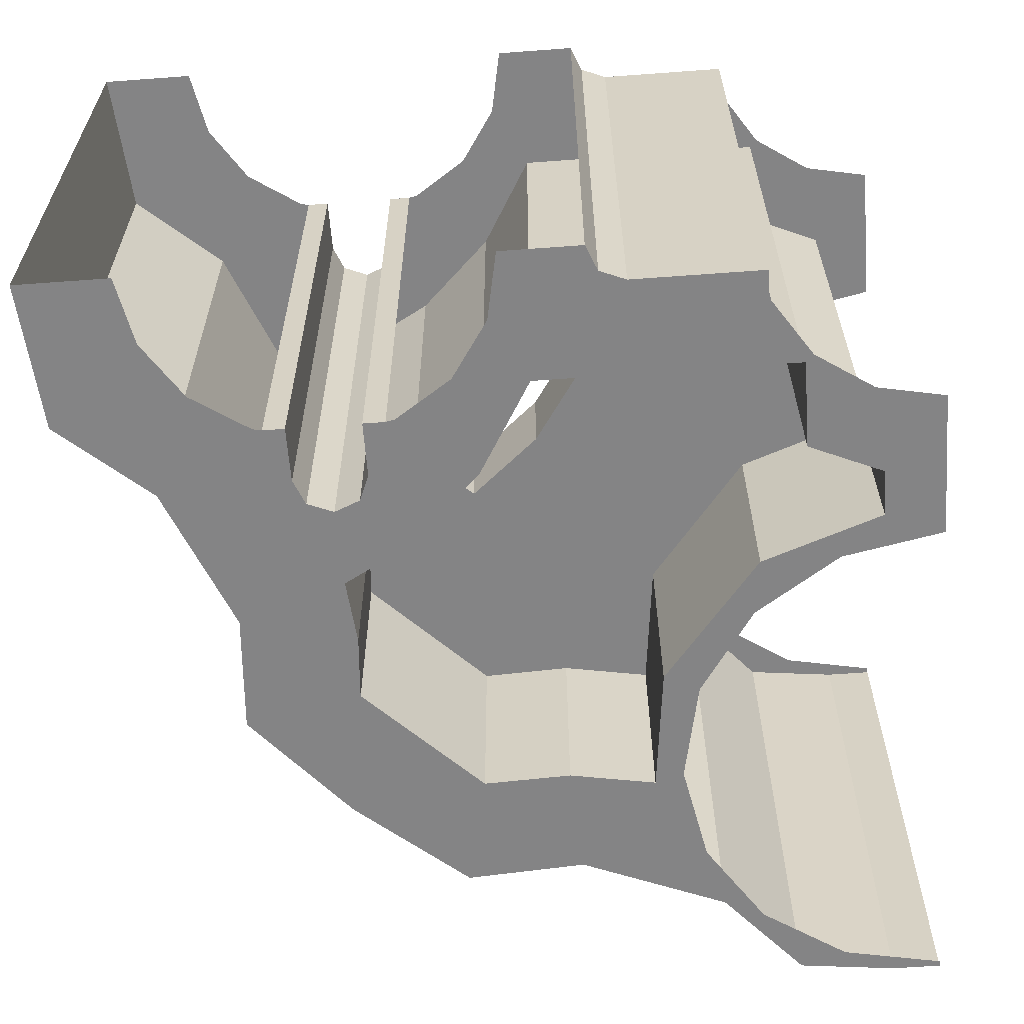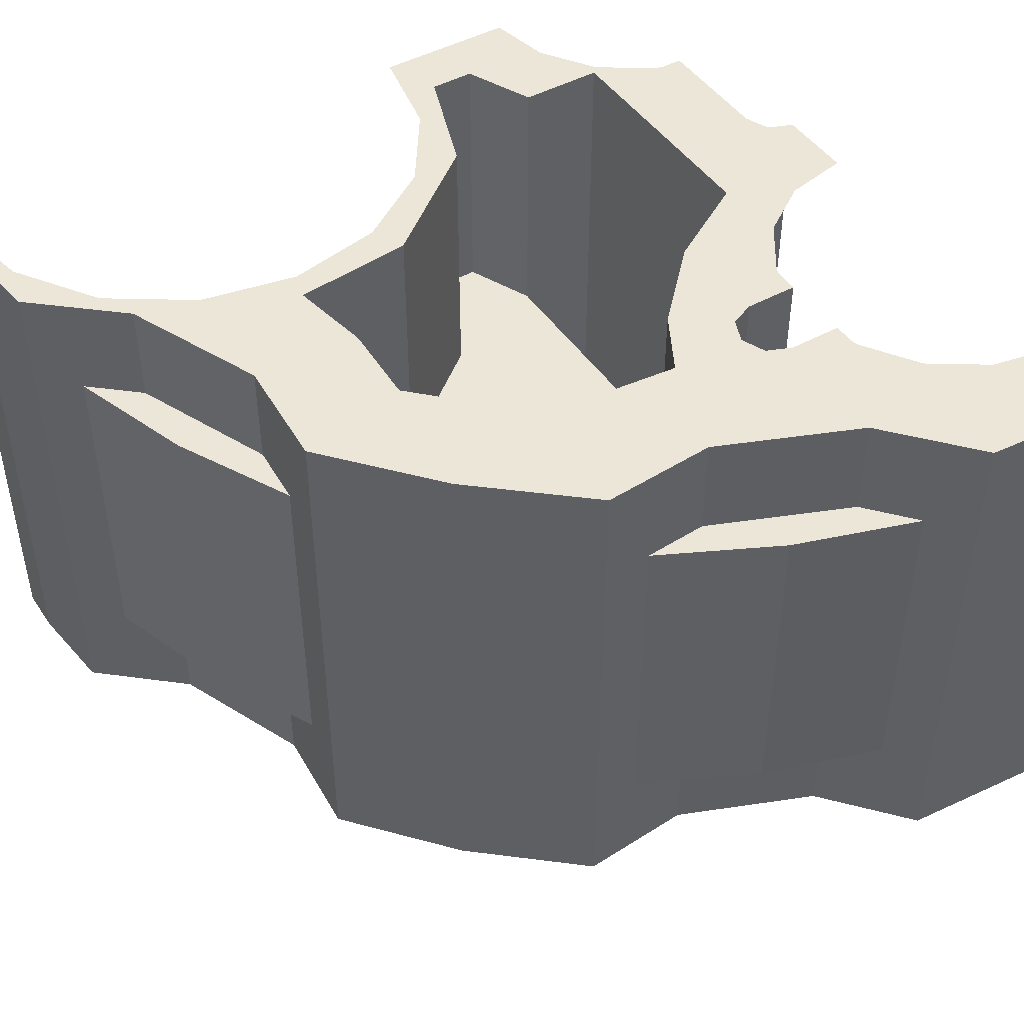
<metadata>
{"format":"obj","ext":"obj","renderer":"f3d","projection":"perspective","resolution":1024,"background":"white","views":[{"elev":-61.5,"azim":-85.7,"up":"+Z"},{"elev":46.2,"azim":147.8,"up":"+Z"}]}
</metadata>
<code>
v 0.5372 1.297 -0.3125
v 0.7511 1.19 -0.3125
v 0.6361 1.183 -0.3125
v 0.3865 1.286 -0.3125
v 0.7511 1.19 -0.3125
v 0.5372 1.297 -0.3125
v 0.5372 1.297 0.3125
v 0.7511 1.19 0.3125
v 0.6361 1.183 0.3125
v 0.7511 1.19 0.3125
v 0.5372 1.297 0.3125
v 0.3865 1.286 0.3125
v 0.5372 1.297 0.3125
v 0.3118 1.372 0.3125
v 0.3865 1.286 0.3125
v 0.3118 1.372 0.3125
v 0.5372 1.297 0.3125
v 0.5372 1.297 -0.3125
v 0.3118 1.372 -0.3125
v 0.5372 1.297 -0.3125
v 0.3865 1.286 -0.3125
v 0.3118 1.372 -0.3125
v 1.372 0.3118 -0.3125
v 1.297 0.5372 -0.3125
v 1.297 0.5372 0.3125
v 1.372 0.3118 0.3125
v 1.297 0.5372 -0.3125
v 1.372 0.3118 -0.3125
v 1.286 0.3864 -0.3125
v 1.183 0.6362 -0.3125
v 1.286 0.3864 0.3125
v 1.372 0.3118 0.3125
v 1.297 0.5372 0.3125
v 1.183 0.6362 0.3125
v 1.297 0.5372 0.3125
v 1.19 0.7484 0.3125
v 1.183 0.6362 0.3125
v 1.19 0.7484 0.3125
v 1.297 0.5372 0.3125
v 1.297 0.5372 -0.3125
v 1.19 0.7484 -0.3125
v 1.297 0.5372 -0.3125
v 1.183 0.6362 -0.3125
v 1.19 0.7484 -0.3125
v 0.5049 0.6703 -0.15
v 0.6066 0.7893 -0.15
v 0.7983 0.4758 -0.15
v 0.584 0.3061 -0.15
v 0.375 0.5827 -0.15
v 0.5049 0.6703 -0.15
v 0.584 0.3061 -0.15
v 0.375 0.225 -0.15
v 0.6066 0.7893 -0.15
v 0.6066 0.7893 0
v 0.5134 0.8892 0
v 0.5134 0.8892 -0.15
v 0.584 0.3061 0
v 0.375 0.5827 0
v 0.375 0.225 0
v 0.4296 0.1 0
v 0.4296 0.1 0
v 0.5101 0.1 0
v 0.584 0.3061 0
v 0.375 0.225 0
v 0.375 0.5827 0
v 0.375 0.5827 -0.15
v 0.375 0.225 -0.15
v 0.5049 0.6703 0
v 0.5049 0.6703 -0.15
v 0.375 0.5827 -0.15
v 0.375 0.5827 0
v 0.6066 0.7893 0
v 0.6066 0.7893 -0.15
v 0.5049 0.6703 -0.15
v 0.5049 0.6703 0
v 0.9949 0.7974 0
v 0.6066 0.7893 0
v 0.7983 0.4758 0
v 0.9886 0.6475 0
v 0.7983 0.4758 0
v 1.015 0.4998 0
v 0.9886 0.6475 0
v 0.7983 0.4758 0
v 0.6066 0.7893 0
v 0.5049 0.6703 0
v 0.584 0.3061 0
v 0.5049 0.6703 0
v 0.375 0.5827 0
v 0.584 0.3061 0
v 0.7983 0.4758 -0.15
v 0.6066 0.7893 -0.15
v 0.9949 0.7974 -0.15
v 0.9886 0.6475 -0.15
v 0.9886 0.6475 -0.15
v 1.015 0.4998 -0.15
v 0.7983 0.4758 -0.15
v 0.4296 0.1 -0.15
v 0.375 0.225 -0.15
v 0.584 0.3061 -0.15
v 0.5101 0.1 -0.15
v 0.6066 0.7893 0
v 0.9949 0.7974 0
v 0.7974 0.9949 0
v 0.6854 0.9871 0
v 0.7974 0.9949 -0.15
v 0.9949 0.7974 -0.15
v 0.6066 0.7893 -0.15
v 0.6854 0.9871 -0.15
v 0.6854 0.9871 -0.15
v 0.6066 0.7893 -0.15
v 0.5134 0.8892 -0.15
v 0.5737 0.9976 -0.15
v 0.5134 0.8892 0
v 0.6066 0.7893 0
v 0.6854 0.9871 0
v 0.5737 0.9976 0
v 0.2516 1.441 -0.5
v 0 1.46 -0.5
v 0 1.46 0.5
v 0.2516 1.441 0.5
v 0.3865 1.286 0.5
v 0.3865 1.286 -0.5
v 0.2516 1.441 -0.5
v 0.2516 1.441 0.5
v 0.6361 1.183 0.5
v 0.6361 1.183 -0.5
v 0.3865 1.286 -0.5
v 0.3865 1.286 0.5
v 0.8407 1.197 -0.5
v 0.6361 1.183 -0.5
v 0.6361 1.183 0.5
v 0.8407 1.197 0.5
v 1.032 1.032 0.5
v 1.032 1.032 -0.5
v 0.8407 1.197 -0.5
v 0.8407 1.197 0.5
v 1.197 0.8407 -0.5
v 1.032 1.032 -0.5
v 1.032 1.032 0.5
v 1.197 0.8407 0.5
v 1.183 0.6362 0.5
v 1.183 0.6362 -0.5
v 1.197 0.8407 -0.5
v 1.197 0.8407 0.5
v 1.286 0.3864 0.5
v 1.286 0.3864 -0.5
v 1.183 0.6362 -0.5
v 1.183 0.6362 0.5
v 1.441 0.2516 -0.5
v 1.286 0.3864 -0.5
v 1.286 0.3864 0.5
v 1.441 0.2516 0.5
v 1.46 0.08425 0.5
v 1.46 0.08425 -0.5
v 1.441 0.2516 -0.5
v 1.441 0.2516 0.5
v 1.46 0.08425 -0.5
v 1.46 0.08425 0.5
v 1.46 0 0.5
v 1.46 0 -0.5
v 0.5134 0.8892 -0.5
v 0.5134 0.8892 0.5
v 0.3844 0.7567 0.5
v 0.3844 0.7567 -0.5
v 0.225 0.6625 -0.5
v 0.3844 0.7567 -0.5
v 0.3844 0.7567 0.5
v 0.225 0.6625 0.5
v 0.225 0.225 -0.5
v 0.225 0.6625 -0.5
v 0.225 0.6625 0.5
v 0.225 0.225 0.5
v 0.375 0.225 -0.5
v 0.225 0.225 -0.5
v 0.225 0.225 0.5
v 0.375 0.225 0.5
v 1.015 0.4998 -0.5
v 0.7983 0.4758 -0.5
v 0.7983 0.4758 0.5
v 1.015 0.4998 0.5
v 1.015 0.4998 -0.5
v 1.015 0.4998 0.5
v 0.9886 0.6475 0.5
v 0.9886 0.6475 -0.5
v 0.584 0.3061 -0.5
v 0.584 0.3061 0.5
v 0.7983 0.4758 0.5
v 0.7983 0.4758 -0.5
v 0.5101 0.1 0.5
v 0.584 0.3061 0.5
v 0.584 0.3061 -0.5
v 0.5101 0.1 -0.5
v 0.4296 0.1 0.5
v 0.5101 0.1 0.5
v 0.5101 0.1 -0.5
v 0.4296 0.1 -0.5
v 0.375 0.225 -0.5
v 0.375 0.225 0.5
v 0.4296 0.1 0.5
v 0.4296 0.1 -0.5
v 0.5737 0.9976 0.5
v 0.5134 0.8892 0.5
v 0.5134 0.8892 -0.5
v 0.5737 0.9976 -0.5
v 0.6854 0.9871 -0.5
v 0.6854 0.9871 0.5
v 0.5737 0.9976 0.5
v 0.5737 0.9976 -0.5
v 0.7974 0.9949 0.5
v 0.6854 0.9871 0.5
v 0.6854 0.9871 -0.5
v 0.7974 0.9949 -0.5
v 0.9949 0.7974 0.5
v 0.7974 0.9949 0.5
v 0.7974 0.9949 -0.5
v 0.9949 0.7974 -0.5
v 0.9886 0.6475 -0.5
v 0.9886 0.6475 0.5
v 0.9949 0.7974 0.5
v 0.9949 0.7974 -0.5
v 0.5737 0.9976 -0.5
v 0.6361 1.183 -0.5
v 0.6854 0.9871 -0.5
v 0.6361 1.183 -0.5
v 0.8407 1.197 -0.5
v 0.7974 0.9949 -0.5
v 0.6854 0.9871 -0.5
v 1.032 1.032 -0.5
v 0.9949 0.7974 -0.5
v 0.7974 0.9949 -0.5
v 0.8407 1.197 -0.5
v 0.7974 0.9949 0.5
v 0.9949 0.7974 0.5
v 1.032 1.032 0.5
v 0.8407 1.197 0.5
v 0.7974 0.9949 0.5
v 0.8407 1.197 0.5
v 0.6361 1.183 0.5
v 0.6854 0.9871 0.5
v 0.5737 0.9976 0.5
v 0.6854 0.9871 0.5
v 0.6361 1.183 0.5
v 1.197 0.8407 0.5
v 1.032 1.032 0.5
v 0.9949 0.7974 0.5
v 1.183 0.6362 0.5
v 1.015 0.4998 0.5
v 1.286 0.3864 0.5
v 1.183 0.6362 0.5
v 0.9886 0.6475 0.5
v 1.183 0.6362 -0.5
v 1.286 0.3864 -0.5
v 1.015 0.4998 -0.5
v 0.9886 0.6475 -0.5
v 0.9949 0.7974 -0.5
v 1.032 1.032 -0.5
v 1.197 0.8407 -0.5
v 1.183 0.6362 -0.5
v 0.9886 0.6475 -0.5
v 0.9949 0.7974 -0.5
v 1.183 0.6362 -0.5
v 1.183 0.6362 0.5
v 0.9949 0.7974 0.5
v 0.9886 0.6475 0.5
v 0.5842 0.1722 -0.5
v 0.5101 0.1 -0.5
v 0.584 0.3061 -0.5
v 0.6818 0.3182 -0.5
v 0.6818 0.3182 -0.5
v 0.584 0.3061 -0.5
v 0.7983 0.4758 -0.5
v 0.8278 0.4158 -0.5
v 1 0.45 -0.5
v 0.8278 0.4158 -0.5
v 0.7983 0.4758 -0.5
v 1.015 0.4998 -0.5
v 1 0.45 -0.5
v 1.015 0.4998 -0.5
v 1.172 0.4158 -0.5
v 1.172 0.4158 -0.5
v 1.015 0.4998 -0.5
v 1.286 0.3864 -0.5
v 1.318 0.3182 -0.5
v 1.172 0.4158 -0.5
v 1.286 0.3864 -0.5
v 1.441 0.2516 -0.5
v 1.318 0.3182 -0.5
v 1.441 0.2516 -0.5
v 1.416 0.1722 -0.5
v 1.416 0.1722 -0.5
v 1.441 0.2516 -0.5
v 1.46 0.08425 -0.5
v 1.45 0 -0.5
v 1.45 0 -0.5
v 1.46 0.08425 -0.5
v 1.46 0 -0.5
v 0.6818 0.3182 0.5
v 0.584 0.3061 0.5
v 0.5101 0.1 0.5
v 0.5842 0.1722 0.5
v 0.8278 0.4158 0.5
v 0.7983 0.4758 0.5
v 0.584 0.3061 0.5
v 0.6818 0.3182 0.5
v 1.015 0.4998 0.5
v 0.7983 0.4758 0.5
v 0.8278 0.4158 0.5
v 1 0.45 0.5
v 1.172 0.4158 0.5
v 1.015 0.4998 0.5
v 1 0.45 0.5
v 1.286 0.3864 0.5
v 1.015 0.4998 0.5
v 1.172 0.4158 0.5
v 1.441 0.2516 0.5
v 1.286 0.3864 0.5
v 1.172 0.4158 0.5
v 1.318 0.3182 0.5
v 1.416 0.1722 0.5
v 1.441 0.2516 0.5
v 1.318 0.3182 0.5
v 1.45 0 0.5
v 1.46 0.08425 0.5
v 1.441 0.2516 0.5
v 1.416 0.1722 0.5
v 1.46 0 0.5
v 1.46 0.08425 0.5
v 1.45 0 0.5
v 0.04419 0.5442 -0.5
v 0 0.5625 -0.5
v 0 0.5625 0.5
v 0.04419 0.5442 0.5
v 0.0625 0.5 -0.5
v 0.04419 0.5442 -0.5
v 0.04419 0.5442 0.5
v 0.0625 0.5 0.5
v 0.0625 0.2801 -0.5
v 0.0625 0.2801 0.5
v 0.1 0.2801 0.5
v 0.1 0.2801 -0.5
v 0.0625 0.5 0.5
v 0.0625 0.2801 0.5
v 0.0625 0.2801 -0.5
v 0.0625 0.5 -0.5
v 0.0625 0.5625 -0.5
v 0.04419 0.5442 -0.5
v 0 0.5625 -0.5
v 0.0625 0.5625 -0.5
v 0.0625 0.5 -0.5
v 0.04419 0.5442 -0.5
v 0.0625 0.5625 0.5
v 0.04419 0.5442 0.5
v 0 0.5625 0.5
v 0.0625 0.5625 0.5
v 0.0625 0.5 0.5
v 0.04419 0.5442 0.5
v 0.4192 1.044 -0.5
v 0.375 1.062 -0.5
v 0.375 1.062 0.5
v 0.4192 1.044 0.5
v 0.4375 1 -0.5
v 0.4192 1.044 -0.5
v 0.4192 1.044 0.5
v 0.4375 1 0.5
v 0.4192 0.9558 -0.5
v 0.4375 1 -0.5
v 0.4375 1 0.5
v 0.4192 0.9558 0.5
v 0.375 0.9375 -0.5
v 0.4192 0.9558 -0.5
v 0.4192 0.9558 0.5
v 0.375 0.9375 0.5
v 0.4375 1.062 -0.5
v 0.4192 1.044 -0.5
v 0.375 1.062 -0.5
v 0.4375 1.062 -0.5
v 0.4375 1 -0.5
v 0.4192 1.044 -0.5
v 0.4375 0.9375 -0.5
v 0.4192 0.9558 -0.5
v 0.4375 1 -0.5
v 0.4375 0.9375 -0.5
v 0.375 0.9375 -0.5
v 0.4192 0.9558 -0.5
v 0.4375 1.062 0.5
v 0.4192 1.044 0.5
v 0.375 1.062 0.5
v 0.4375 1.062 0.5
v 0.4375 1 0.5
v 0.4192 1.044 0.5
v 0.4375 0.9375 0.5
v 0.4192 0.9558 0.5
v 0.4375 1 0.5
v 0.4375 0.9375 0.5
v 0.375 0.9375 0.5
v 0.4192 0.9558 0.5
v 0.2801 0.9375 -0.5
v 0.2801 0.9375 0.5
v 0.2801 0.9 0.5
v 0.2801 0.9 -0.5
v 0.375 0.9375 0.5
v 0.2801 0.9375 0.5
v 0.2801 0.9375 -0.5
v 0.375 0.9375 -0.5
v 0.2801 1.062 -0.5
v 0.2801 1.062 0.5
v 0.2801 1.1 0.5
v 0.2801 1.1 -0.5
v 0.375 1.062 0.5
v 0.2801 1.062 0.5
v 0.2801 1.062 -0.5
v 0.375 1.062 -0.5
v 0 1.46 0.5
v 0 1.3 0.5
v 0.1 1.28 0.5
v 0 1.46 0.5
v 0.1 1.28 0.5
v 0.1148 1.277 0.5
v 0.2516 1.441 0.5
v 0.2516 1.441 0.5
v 0.1148 1.277 0.5
v 0.2121 1.212 0.5
v 0.3865 1.286 0.5
v 0.3865 1.286 0.5
v 0.2121 1.212 0.5
v 0.2772 1.115 0.5
v 0.3865 1.286 0.5
v 0.2772 1.115 0.5
v 0.2801 1.1 0.5
v 0.3865 1.286 0.5
v 0.2801 1.1 0.5
v 0.2801 1.062 0.5
v 0.375 1.062 0.5
v 0.3865 1.286 0.5
v 0.375 1.062 0.5
v 0.4375 1.062 0.5
v 0.6361 1.183 0.5
v 0.5737 0.9976 0.5
v 0.6361 1.183 0.5
v 0.4375 1.062 0.5
v 0.4375 1 0.5
v 0.5134 0.8892 0.5
v 0.5737 0.9976 0.5
v 0.4375 1 0.5
v 0.4375 0.9375 0.5
v 0.5134 0.8892 0.5
v 0.4375 0.9375 0.5
v 0.375 0.9375 0.5
v 0.3844 0.7567 0.5
v 0.3844 0.7567 0.5
v 0.375 0.9375 0.5
v 0.2801 0.9375 0.5
v 0.2801 0.9 0.5
v 0.3844 0.7567 0.5
v 0.2801 0.9 0.5
v 0.2772 0.8852 0.5
v 0.3844 0.7567 0.5
v 0.2772 0.8852 0.5
v 0.2121 0.7879 0.5
v 0.225 0.6625 0.5
v 0.225 0.6625 0.5
v 0.2121 0.7879 0.5
v 0.1148 0.7228 0.5
v 0.225 0.6625 0.5
v 0.1148 0.7228 0.5
v 0.1 0.7199 0.5
v 0.225 0.6625 0.5
v 0.1 0.7199 0.5
v 0 0.7 0.5
v 0 0.5625 0.5
v 0.225 0.6625 0.5
v 0 0.5625 0.5
v 0.0625 0.5625 0.5
v 0.225 0.6625 0.5
v 0.0625 0.5625 0.5
v 0.0625 0.5 0.5
v 0.225 0.6625 0.5
v 0.0625 0.5 0.5
v 0.0625 0.2801 0.5
v 0.1 0.2801 0.5
v 0.225 0.6625 0.5
v 0.1 0.2801 0.5
v 0.1148 0.2772 0.5
v 0.225 0.225 0.5
v 0.225 0.6625 0.5
v 0.1148 0.2772 0.5
v 0.2121 0.2121 0.5
v 0.225 0.225 0.5
v 0.2121 0.2121 0.5
v 0.2772 0.1148 0.5
v 0.375 0.225 0.5
v 0.375 0.225 0.5
v 0.2772 0.1148 0.5
v 0.2801 0.1 0.5
v 0.375 0.225 0.5
v 0.2801 0.1 0.5
v 0.3 0 0.5
v 0.4296 0.1 0.5
v 0.4296 0.1 0.5
v 0.3 0 0.5
v 0.55 0 0.5
v 0.5101 0.1 0.5
v 0.5842 0.1722 0.5
v 0.5101 0.1 0.5
v 0.55 0 0.5
v 0.1 1.28 -0.5
v 0 1.3 -0.5
v 0 1.46 -0.5
v 0.2516 1.441 -0.5
v 0.1148 1.277 -0.5
v 0.1 1.28 -0.5
v 0 1.46 -0.5
v 0.3865 1.286 -0.5
v 0.2121 1.212 -0.5
v 0.1148 1.277 -0.5
v 0.2516 1.441 -0.5
v 0.2772 1.115 -0.5
v 0.2121 1.212 -0.5
v 0.3865 1.286 -0.5
v 0.2801 1.1 -0.5
v 0.2772 1.115 -0.5
v 0.3865 1.286 -0.5
v 0.375 1.062 -0.5
v 0.2801 1.062 -0.5
v 0.2801 1.1 -0.5
v 0.3865 1.286 -0.5
v 0.6361 1.183 -0.5
v 0.4375 1.062 -0.5
v 0.375 1.062 -0.5
v 0.3865 1.286 -0.5
v 0.4375 1 -0.5
v 0.4375 1.062 -0.5
v 0.6361 1.183 -0.5
v 0.5737 0.9976 -0.5
v 0.4375 0.9375 -0.5
v 0.4375 1 -0.5
v 0.5737 0.9976 -0.5
v 0.5134 0.8892 -0.5
v 0.3844 0.7567 -0.5
v 0.375 0.9375 -0.5
v 0.4375 0.9375 -0.5
v 0.5134 0.8892 -0.5
v 0.2801 0.9 -0.5
v 0.2801 0.9375 -0.5
v 0.375 0.9375 -0.5
v 0.3844 0.7567 -0.5
v 0.2772 0.8852 -0.5
v 0.2801 0.9 -0.5
v 0.3844 0.7567 -0.5
v 0.225 0.6625 -0.5
v 0.2121 0.7879 -0.5
v 0.2772 0.8852 -0.5
v 0.3844 0.7567 -0.5
v 0.1148 0.7228 -0.5
v 0.2121 0.7879 -0.5
v 0.225 0.6625 -0.5
v 0.1 0.7199 -0.5
v 0.1148 0.7228 -0.5
v 0.225 0.6625 -0.5
v 0 0.5625 -0.5
v 0 0.7 -0.5
v 0.1 0.7199 -0.5
v 0.225 0.6625 -0.5
v 0.0625 0.5625 -0.5
v 0 0.5625 -0.5
v 0.225 0.6625 -0.5
v 0.0625 0.5 -0.5
v 0.0625 0.5625 -0.5
v 0.225 0.6625 -0.5
v 0.1 0.2801 -0.5
v 0.0625 0.2801 -0.5
v 0.0625 0.5 -0.5
v 0.225 0.6625 -0.5
v 0.1148 0.2772 -0.5
v 0.1 0.2801 -0.5
v 0.225 0.6625 -0.5
v 0.2121 0.2121 -0.5
v 0.1148 0.2772 -0.5
v 0.225 0.6625 -0.5
v 0.225 0.225 -0.5
v 0.375 0.225 -0.5
v 0.2772 0.1148 -0.5
v 0.2121 0.2121 -0.5
v 0.225 0.225 -0.5
v 0.2801 0.1 -0.5
v 0.2772 0.1148 -0.5
v 0.375 0.225 -0.5
v 0.4296 0.1 -0.5
v 0.3 0 -0.5
v 0.2801 0.1 -0.5
v 0.375 0.225 -0.5
v 0.5101 0.1 -0.5
v 0.55 0 -0.5
v 0.3 0 -0.5
v 0.4296 0.1 -0.5
v 0.55 0 -0.5
v 0.5101 0.1 -0.5
v 0.5842 0.1722 -0.5
g mesh7470017
f 1 2 3
f 3 4 1
g mesh7470018
f 5 6 7
f 7 8 5
f 9 10 11
f 11 12 9
f 13 14 15
g mesh7470020
f 16 17 18
f 18 19 16
f 20 21 22
g mesh7470022
f 23 24 25
f 25 26 23
f 27 28 29
f 29 30 27
f 31 32 33
f 33 34 31
f 35 36 37
g mesh7470024
f 38 39 40
f 40 41 38
f 42 43 44
f 45 46 47
f 47 48 45
f 49 50 51
f 51 52 49
g mesh7470026
f 53 54 55
f 55 56 53
f 57 58 59
f 59 60 57
f 61 62 63
g mesh7470028
f 64 65 66
f 66 67 64
g mesh7470030
f 68 69 70
f 70 71 68
g mesh7470032
f 72 73 74
f 74 75 72
f 76 77 78
f 78 79 76
f 80 81 82
f 83 84 85
f 85 86 83
f 87 88 89
f 90 91 92
f 92 93 90
f 94 95 96
f 97 98 99
f 99 100 97
f 101 102 103
f 103 104 101
f 105 106 107
f 107 108 105
f 109 110 111
f 111 112 109
f 113 114 115
f 115 116 113
g mesh7470034
f 117 118 119
f 119 120 117
g mesh7470036
f 121 122 123
f 123 124 121
g mesh7470038
f 125 126 127
f 127 128 125
g mesh7470040
f 129 130 131
f 131 132 129
g mesh7470042
f 133 134 135
f 135 136 133
g mesh7470044
f 137 138 139
f 139 140 137
g mesh7470046
f 141 142 143
f 143 144 141
g mesh7470048
f 145 146 147
f 147 148 145
g mesh7470050
f 149 150 151
f 151 152 149
g mesh7470052
f 153 154 155
f 155 156 153
g mesh7470054
f 157 158 159
f 159 160 157
g mesh7470056
f 161 162 163
f 163 164 161
g mesh7470058
f 165 166 167
f 167 168 165
g mesh7470060
f 169 170 171
f 171 172 169
g mesh7470062
f 173 174 175
f 175 176 173
g mesh7470064
f 177 178 179
f 179 180 177
g mesh7470066
f 181 182 183
f 183 184 181
g mesh7470068
f 185 186 187
f 187 188 185
g mesh7470070
f 189 190 191
f 191 192 189
g mesh7470072
f 193 194 195
f 195 196 193
g mesh7470074
f 197 198 199
f 199 200 197
g mesh7470076
f 201 202 203
f 203 204 201
g mesh7470078
f 205 206 207
f 207 208 205
g mesh7470080
f 209 210 211
f 211 212 209
g mesh7470082
f 213 214 215
f 215 216 213
g mesh7470084
f 217 218 219
f 219 220 217
f 221 222 223
f 224 225 226
f 226 227 224
f 228 229 230
f 230 231 228
f 232 233 234
f 234 235 232
f 236 237 238
f 238 239 236
f 240 241 242
f 243 244 245
f 245 246 243
f 247 248 249
f 249 250 247
f 251 252 253
f 253 254 251
f 255 256 257
f 257 258 255
f 259 260 261
f 262 263 264
f 265 266 267
f 267 268 265
f 269 270 271
f 271 272 269
f 273 274 275
f 275 276 273
f 277 278 279
f 280 281 282
f 283 284 285
f 285 286 283
f 287 288 289
f 290 291 292
f 292 293 290
f 294 295 296
f 297 298 299
f 299 300 297
f 301 302 303
f 303 304 301
f 305 306 307
f 307 308 305
f 309 310 311
f 312 313 314
f 315 316 317
f 317 318 315
f 319 320 321
f 322 323 324
f 324 325 322
f 326 327 328
g mesh7470088
f 329 331 330
f 331 329 332
f 333 335 334
f 335 333 336
g mesh7470092
f 337 339 338
f 339 337 340
g mesh7470093
f 341 343 342
f 343 341 344
g mesh7470095
f 345 346 347
f 348 349 350
g mesh7470097
f 351 353 352
f 354 356 355
g mesh7470101
f 357 359 358
f 359 357 360
f 361 363 362
f 363 361 364
f 365 367 366
f 367 365 368
f 369 371 370
f 371 369 372
g mesh7470105
f 373 374 375
f 376 377 378
f 379 380 381
f 382 383 384
g mesh7470107
f 385 387 386
f 388 390 389
f 391 393 392
f 394 396 395
g mesh7470109
f 397 399 398
f 399 397 400
g mesh7470110
f 401 403 402
f 403 401 404
g mesh7470112
f 405 406 407
f 407 408 405
g mesh7470113
f 409 410 411
f 411 412 409
f 413 414 415
f 416 417 418
f 418 419 416
f 420 421 422
f 422 423 420
f 424 425 426
f 427 428 429
f 430 431 432
f 432 433 430
f 434 435 436
f 436 437 434
f 438 439 440
f 440 441 438
f 442 443 444
f 444 445 442
f 446 447 448
f 448 449 446
f 450 451 452
f 452 453 450
f 454 455 456
f 457 458 459
f 459 460 457
f 461 462 463
f 464 465 466
f 467 468 469
f 469 470 467
f 471 472 473
f 474 475 476
f 477 478 479
f 479 480 477
f 481 482 483
f 484 485 486
f 486 487 484
f 488 489 490
f 490 491 488
f 492 493 494
f 495 496 497
f 497 498 495
f 499 500 501
f 501 502 499
f 503 504 505
f 506 507 508
f 509 510 511
f 511 512 509
f 513 514 515
f 515 516 513
f 517 518 519
f 520 521 522
f 523 524 525
f 525 526 523
f 527 528 529
f 529 530 527
f 531 532 533
f 533 534 531
f 535 536 537
f 537 538 535
f 539 540 541
f 541 542 539
f 543 544 545
f 545 546 543
f 547 548 549
f 550 551 552
f 552 553 550
f 554 555 556
f 557 558 559
f 560 561 562
f 562 563 560
f 564 565 566
f 567 568 569
f 570 571 572
f 572 573 570
f 574 575 576
f 577 578 579
f 579 580 577
f 581 582 583
f 583 584 581
f 585 586 587
f 588 589 590
f 590 591 588
f 592 593 594
f 594 595 592
f 596 597 598

</code>
